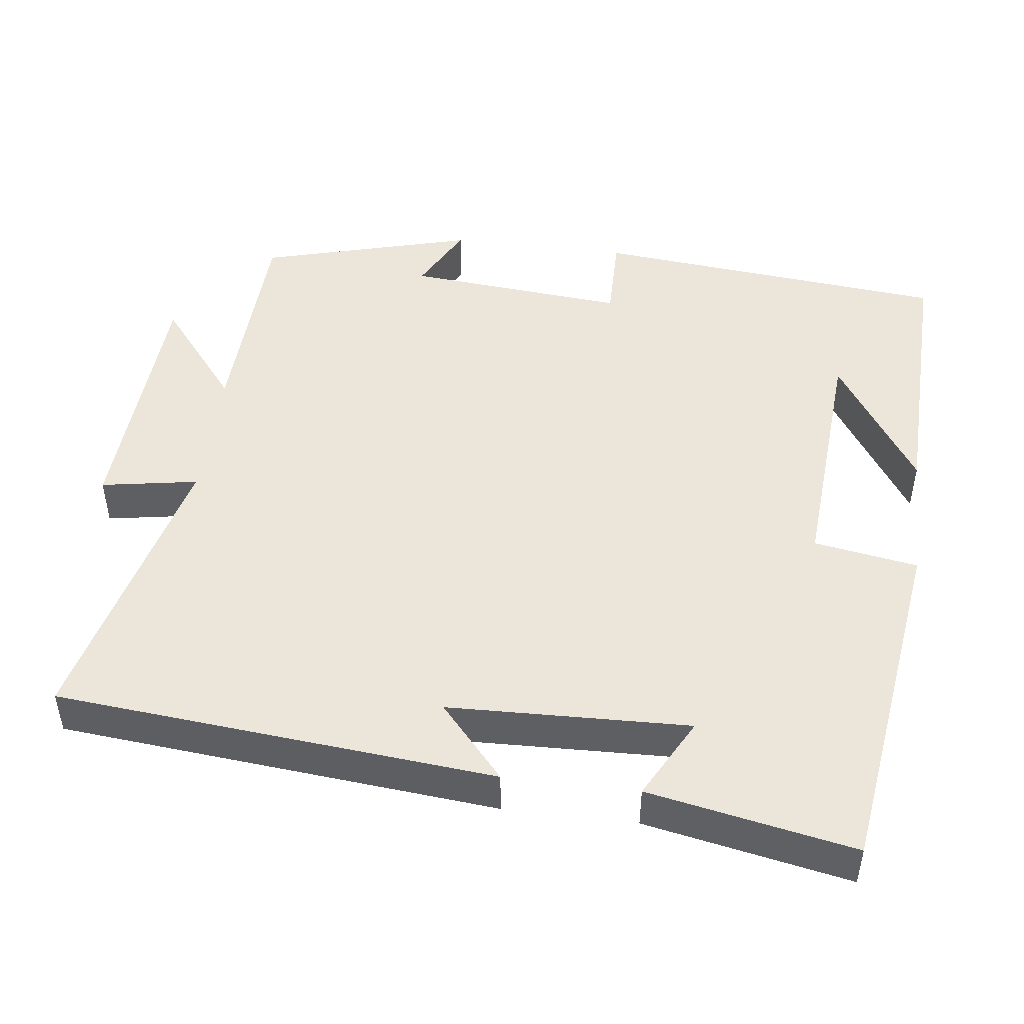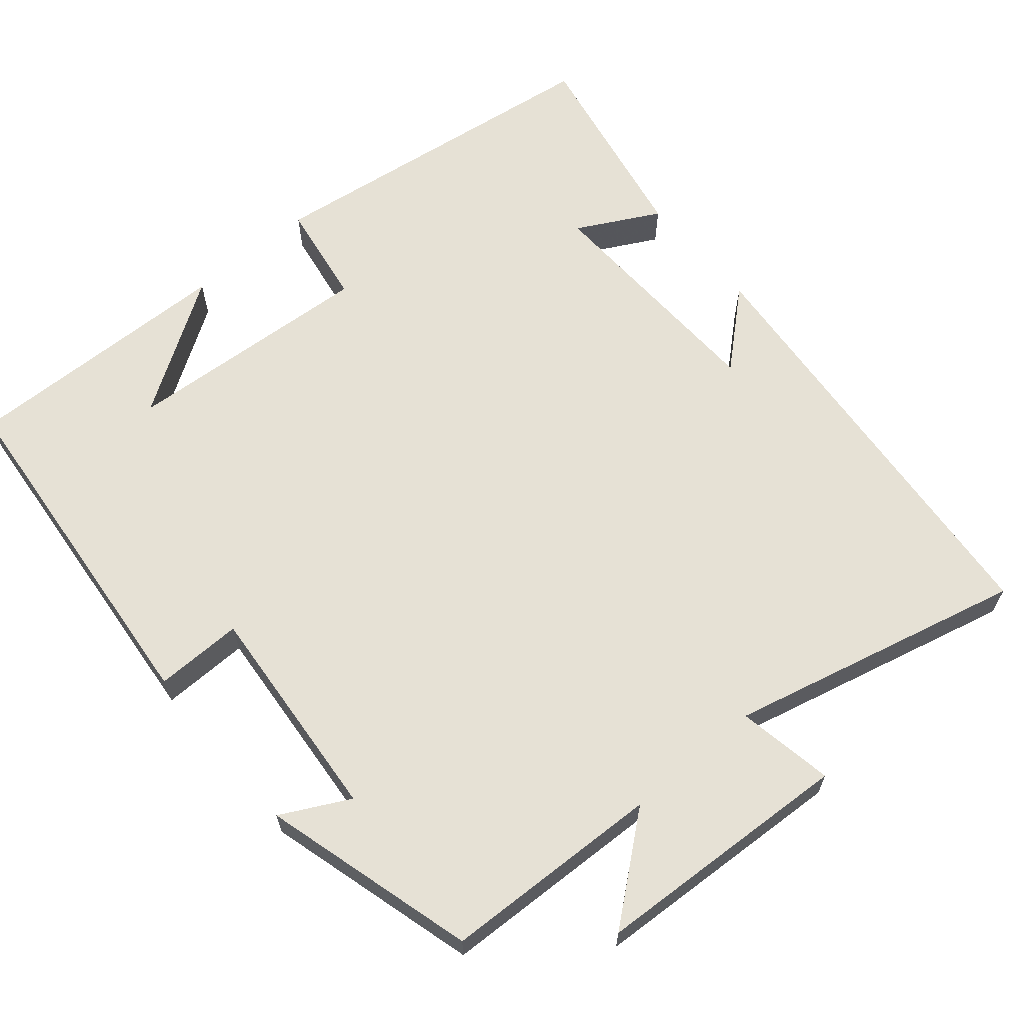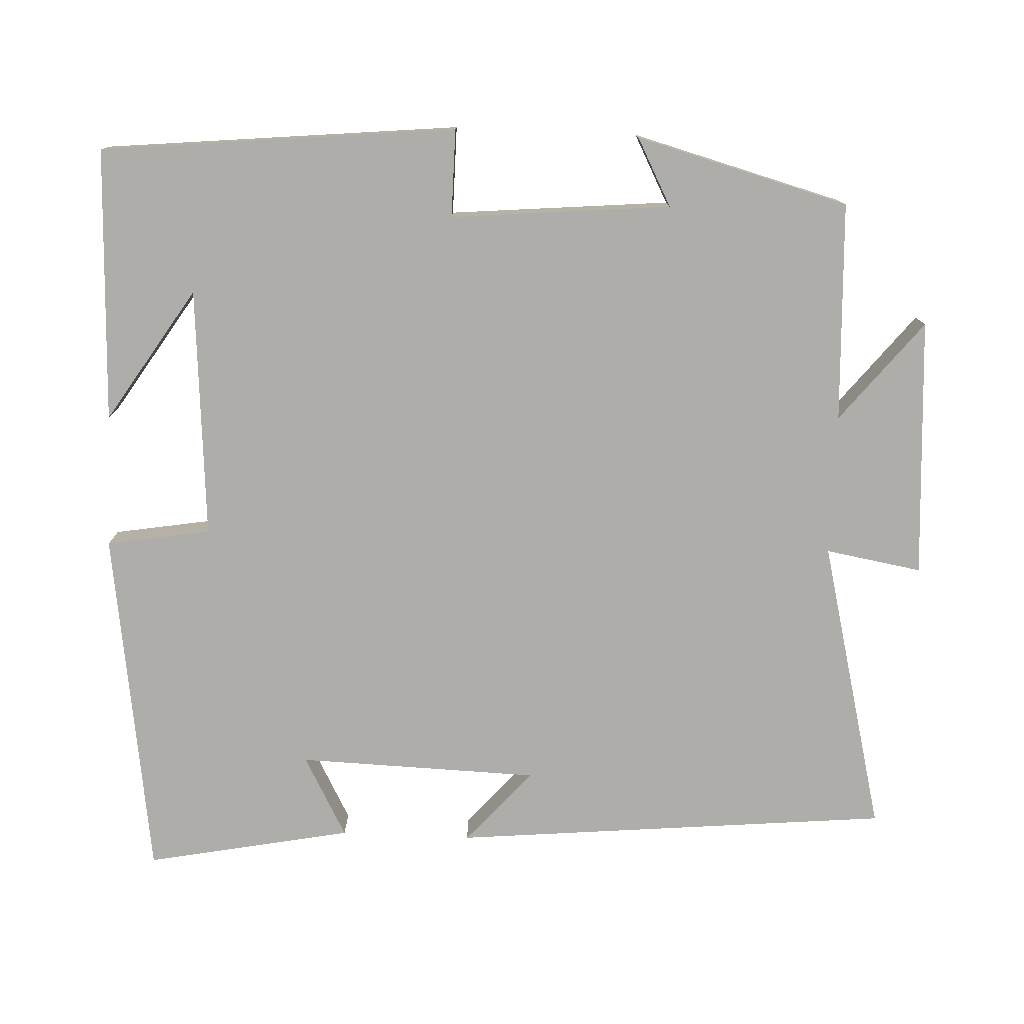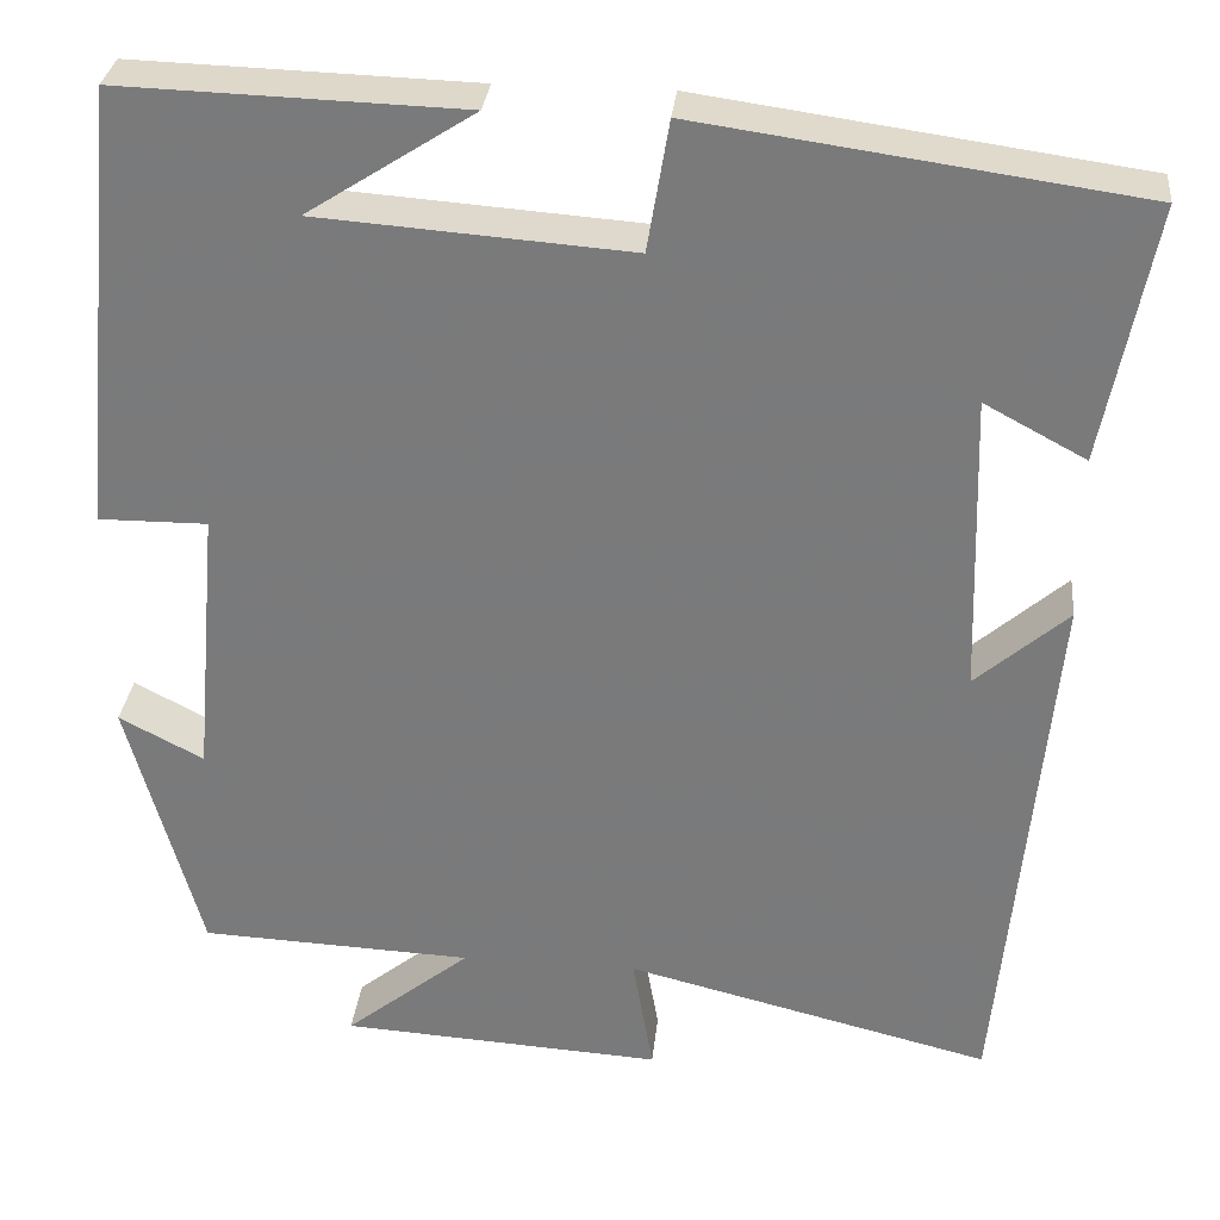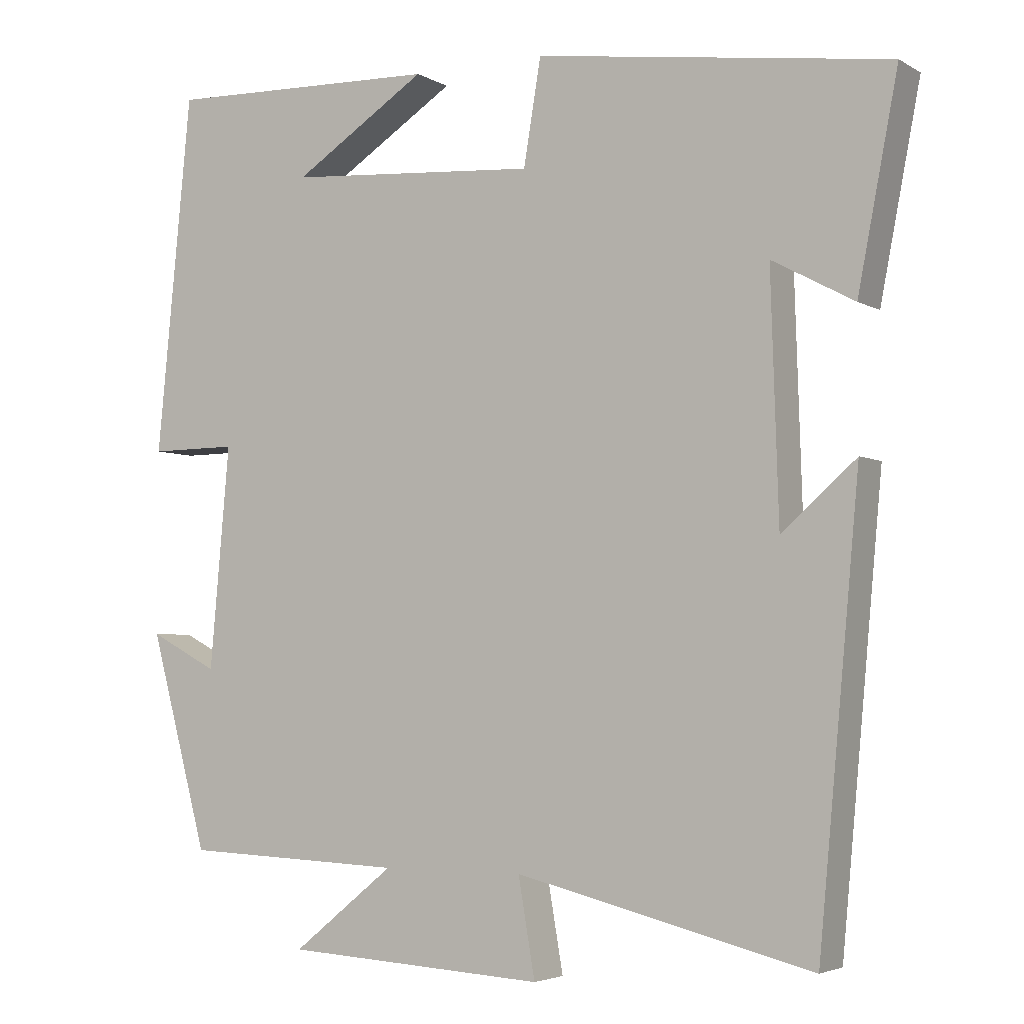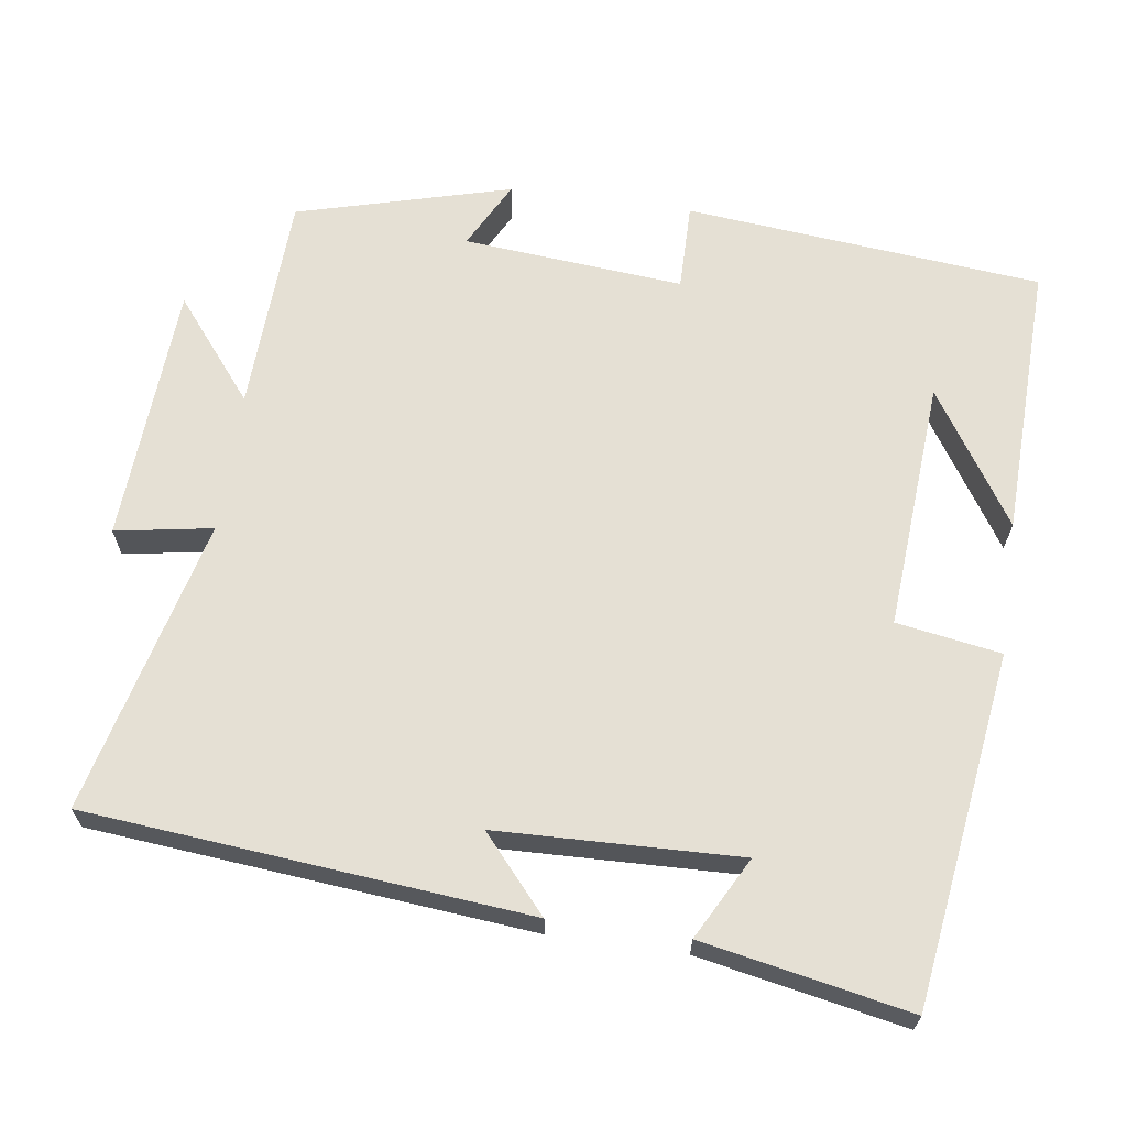
<metadata>
{"format":"obj","ext":"obj","renderer":"f3d","projection":"perspective","resolution":1024,"background":"white","views":[{"elev":47.8,"azim":-82.9,"up":"+Y"},{"elev":64.2,"azim":139.5,"up":"+Y"},{"elev":-77.3,"azim":87.6,"up":"+Y"},{"elev":31.1,"azim":-174.1,"up":"+Z"},{"elev":-4.0,"azim":-149.9,"up":"+Z"},{"elev":65.5,"azim":-81.9,"up":"+Y"}]}
</metadata>
<code>
v -0.446 0.07 -0.596
v -0.5 0.07 -0.014
v -0.402 0.07 -0.1
v -0.392 0.07 0.22
v -0.5 0.07 0.162
v -0.553 0.07 0.435
v -0.087 0.07 0.5
v -0.064 0.07 0.362
v 0.268 0.07 0.386
v 0.091 0.07 0.5
v 0.454 0.07 0.511
v 0.5 0.07 0.039
v 0.384 0.07 0.04
v 0.41 0.07 -0.252
v 0.5 0.07 -0.205
v 0.423 0.07 -0.488
v 0.132 0.07 -0.5
v 0.266 0.07 -0.608
v -0.078 0.07 -0.628
v -0.056 0.07 -0.5
v -0.446 0 -0.596
v -0.5 0 -0.014
v -0.402 0 -0.1
v -0.392 0 0.22
v -0.5 0 0.162
v -0.553 0 0.435
v -0.087 0 0.5
v -0.064 0 0.362
v 0.268 0 0.386
v 0.091 0 0.5
v 0.454 0 0.511
v 0.5 0 0.039
v 0.384 0 0.04
v 0.41 0 -0.252
v 0.5 0 -0.205
v 0.423 0 -0.488
v 0.132 0 -0.5
v 0.266 0 -0.608
v -0.078 0 -0.628
v -0.056 0 -0.5
f 17 18 19 20
f 15 16 17 20
f 14 15 20
f 13 14 20 1
f 11 12 13
f 9 10 11
f 9 11 13 1
f 6 7 8
f 4 5 6
f 4 6 8
f 3 4 8 9
f 1 2 3
f 1 3 9
f 40 39 38 37
f 40 37 36 35
f 40 35 34
f 21 40 34 33
f 33 32 31
f 31 30 29
f 21 33 31 29
f 28 27 26
f 26 25 24
f 28 26 24
f 29 28 24 23
f 23 22 21
f 29 23 21
f 1 21 22 2
f 2 22 23 3
f 3 23 24 4
f 4 24 25 5
f 5 25 26 6
f 6 26 27 7
f 7 27 28 8
f 8 28 29 9
f 9 29 30 10
f 10 30 31 11
f 11 31 32 12
f 12 32 33 13
f 13 33 34 14
f 14 34 35 15
f 15 35 36 16
f 16 36 37 17
f 17 37 38 18
f 18 38 39 19
f 19 39 40 20
f 20 40 21 1

</code>
